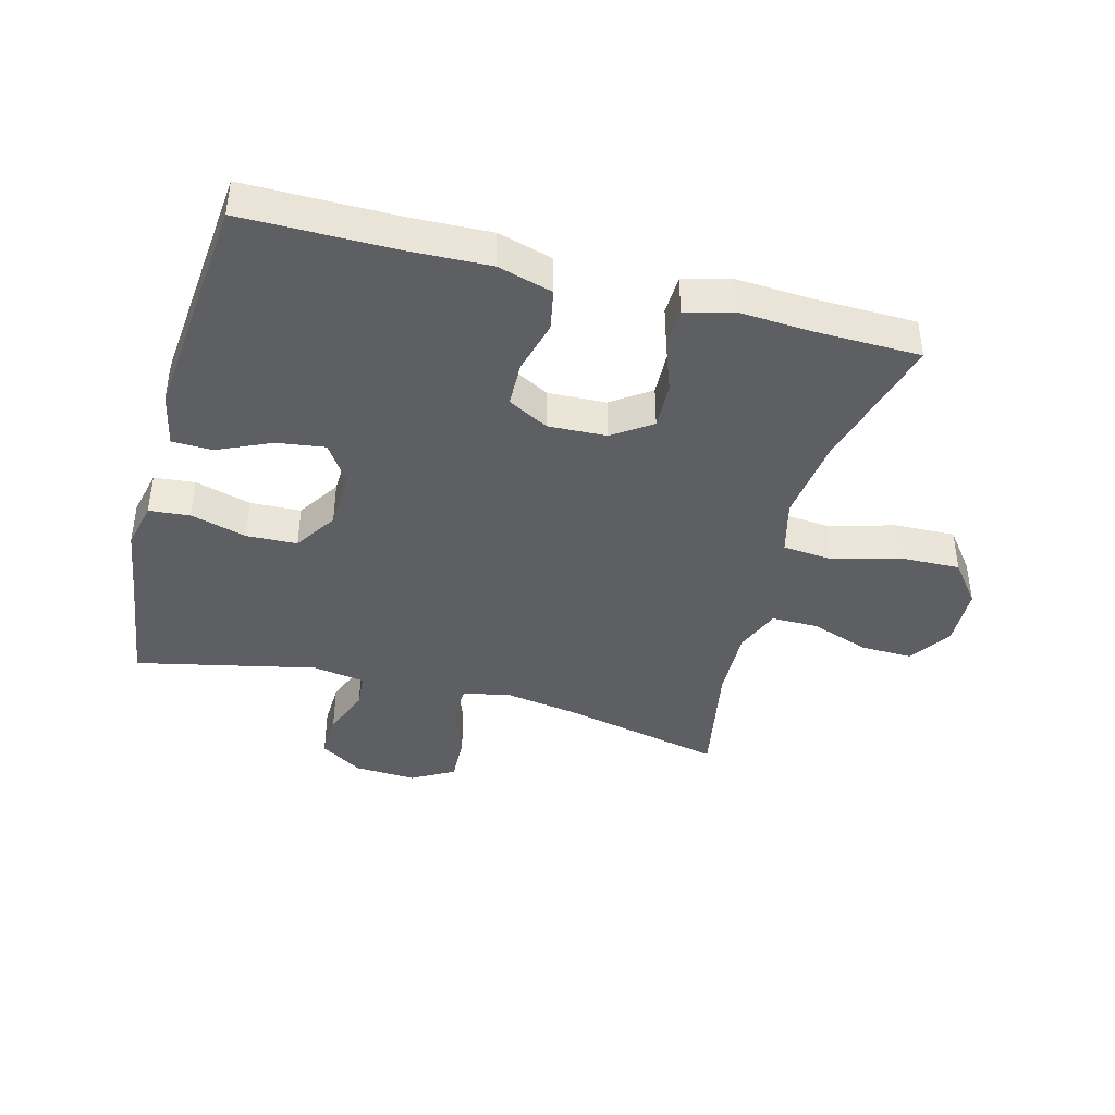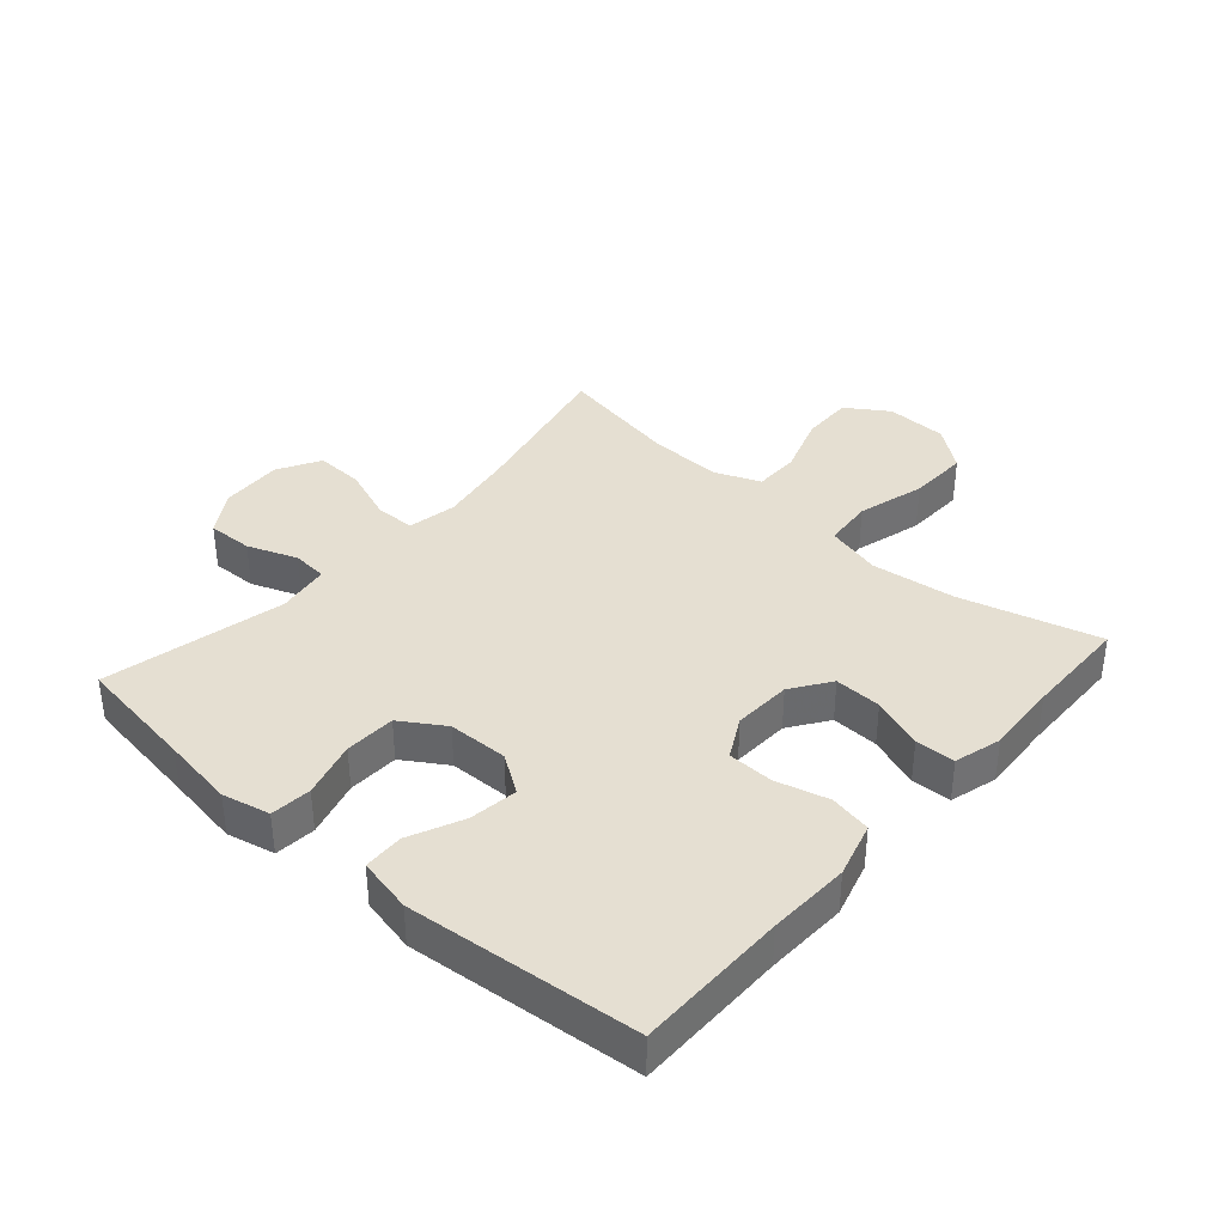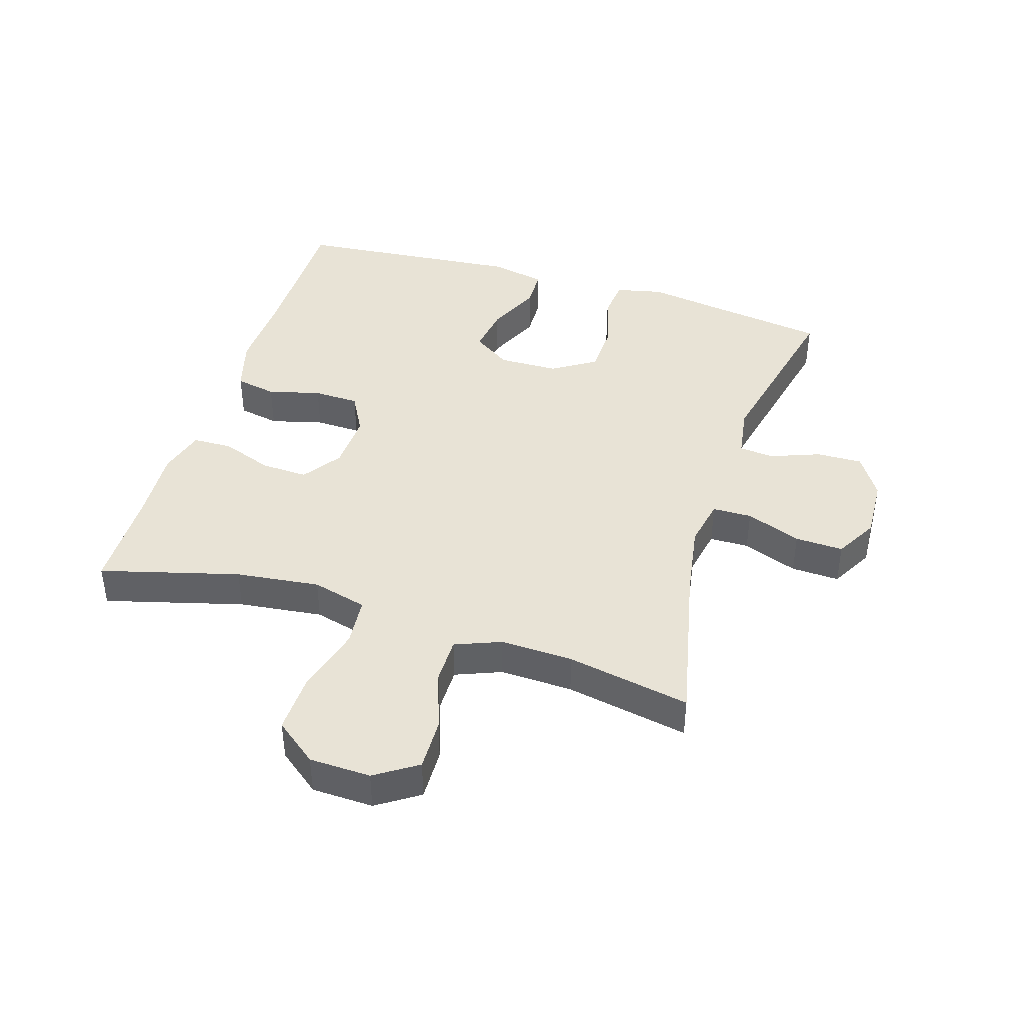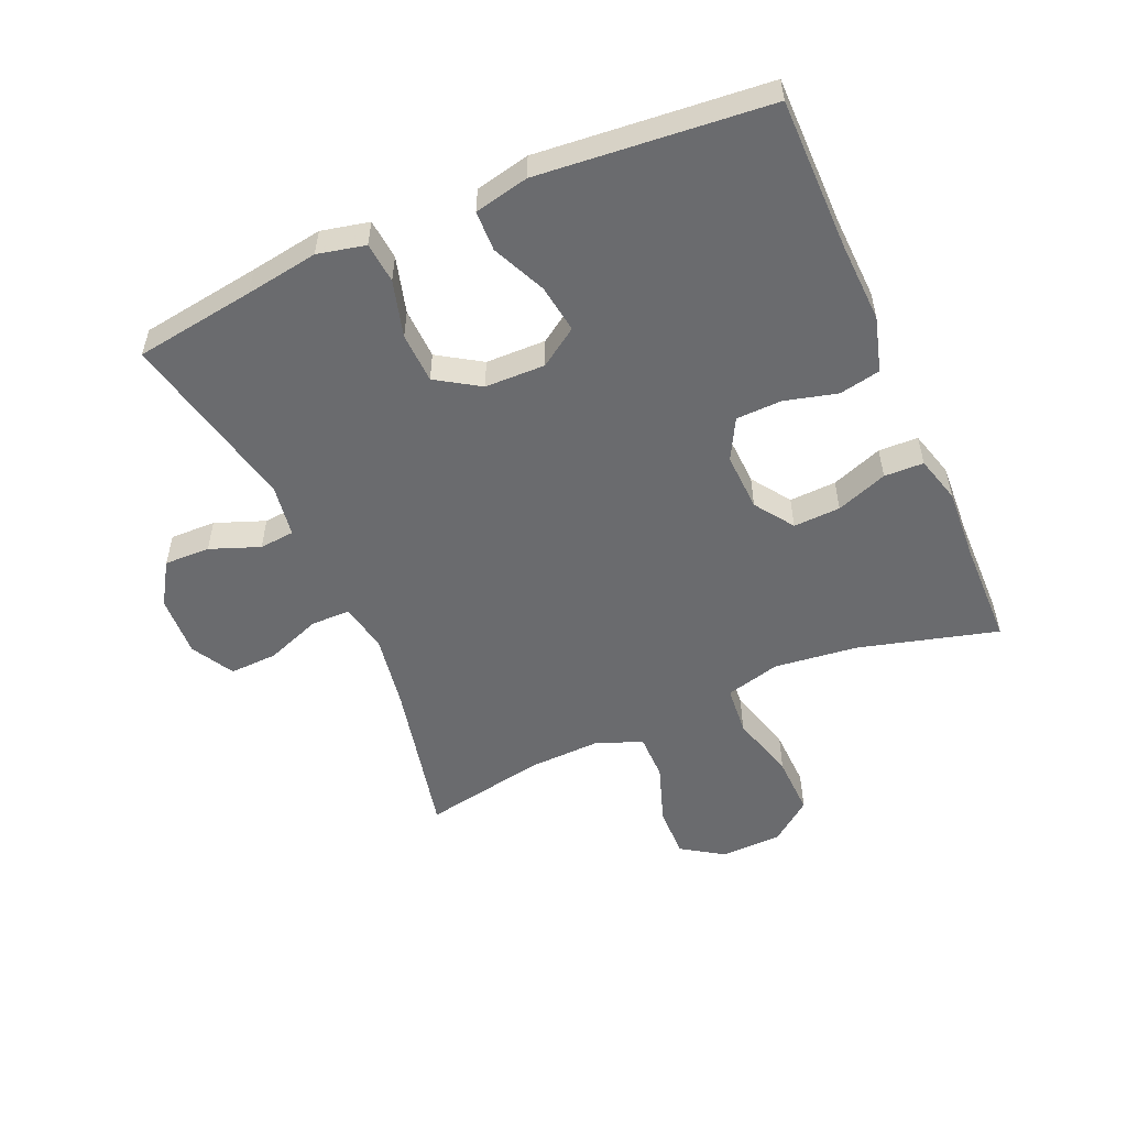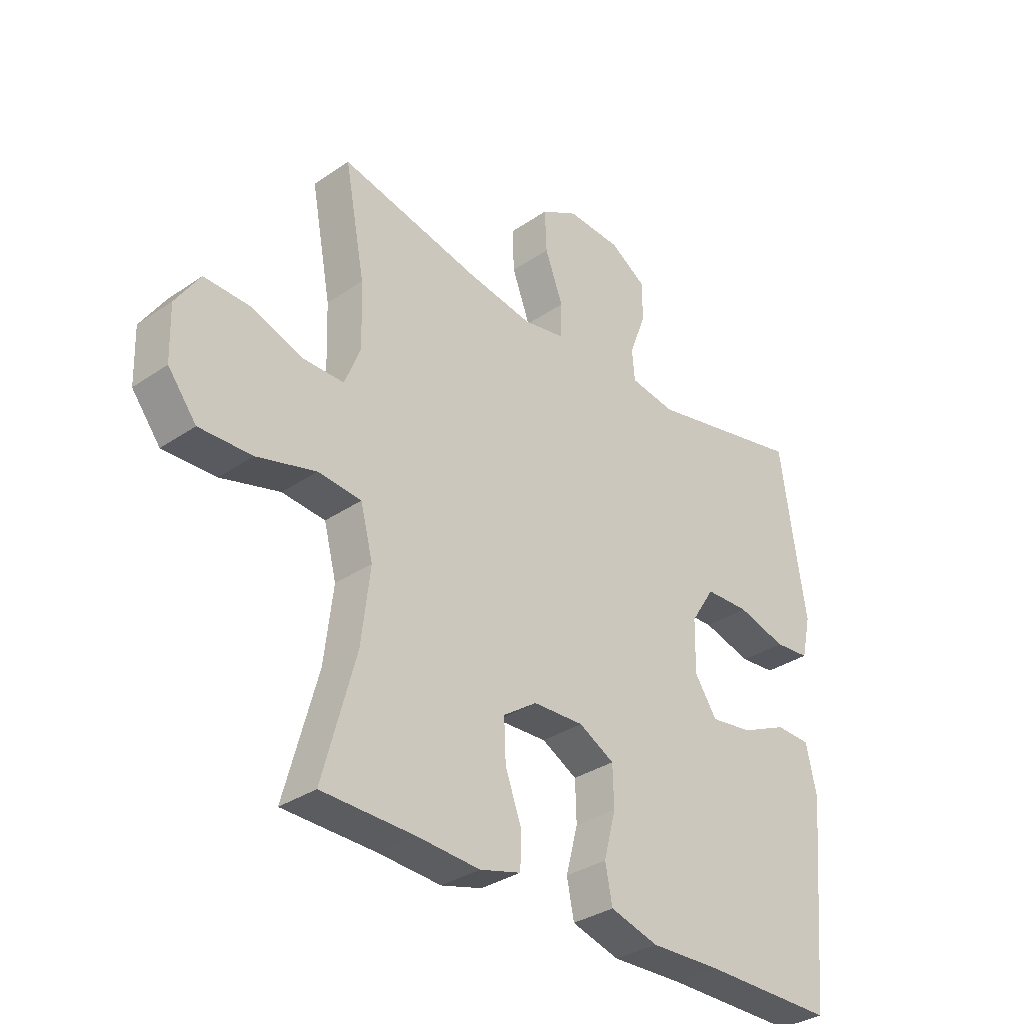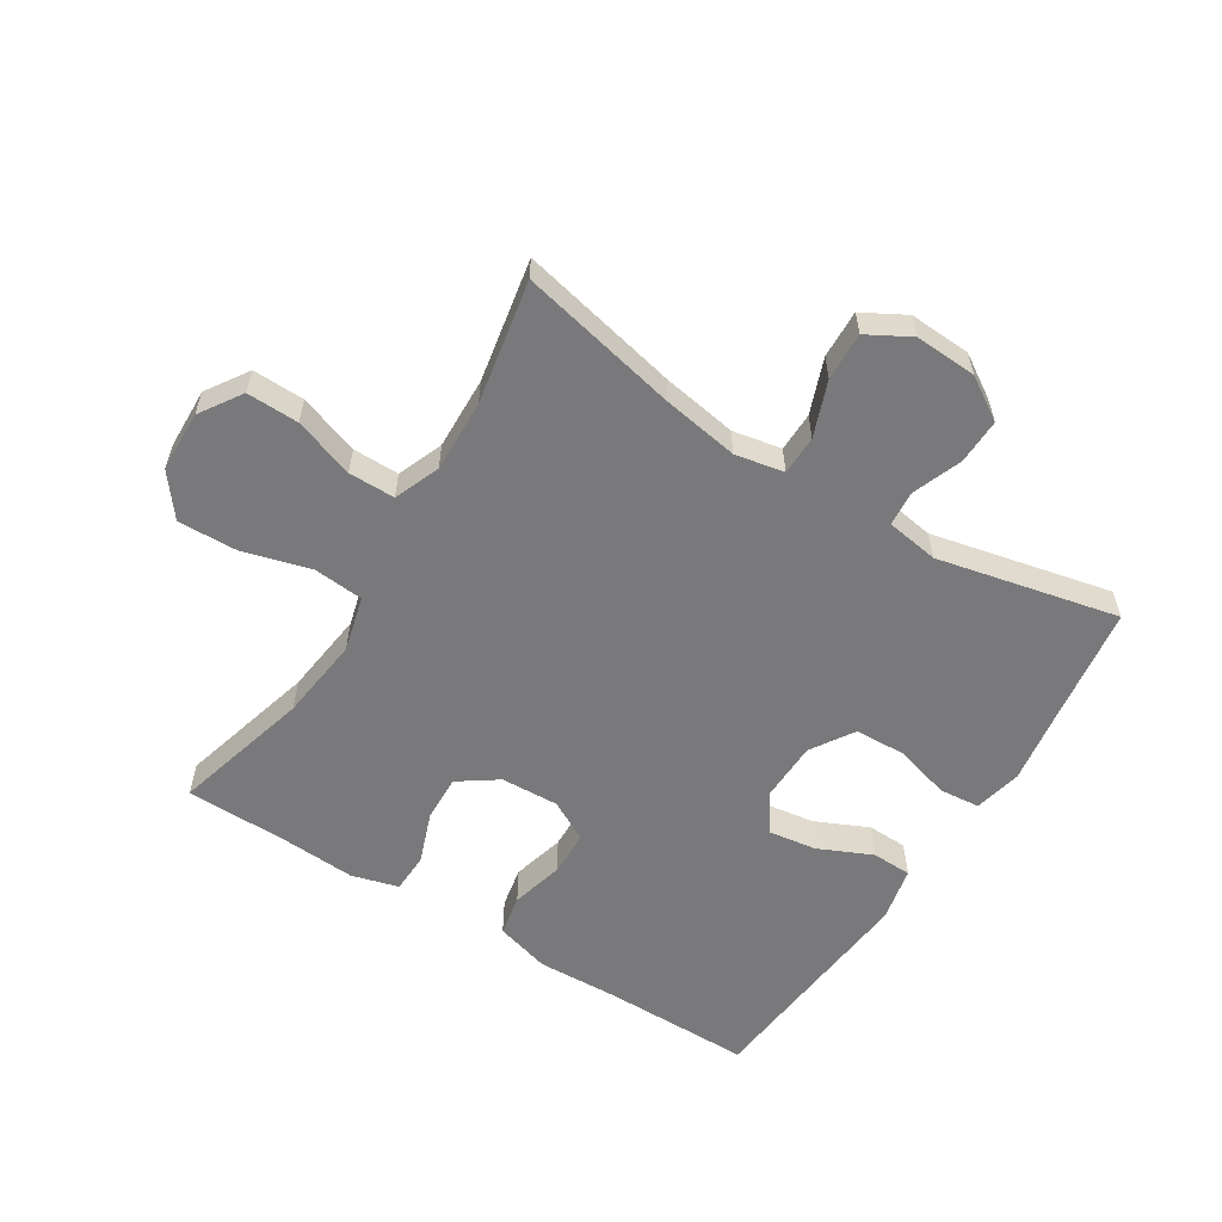
<metadata>
{"format":"obj","ext":"obj","renderer":"f3d","projection":"perspective","resolution":1024,"background":"white","views":[{"elev":-41.1,"azim":165.0,"up":"+Y"},{"elev":37.3,"azim":131.3,"up":"+Y"},{"elev":41.9,"azim":-72.7,"up":"+Y"},{"elev":-53.4,"azim":113.6,"up":"+Y"},{"elev":-33.3,"azim":-46.8,"up":"+Z"},{"elev":-57.9,"azim":-32.1,"up":"+Y"}]}
</metadata>
<code>
v 0.5 0.07 -0.5
v 0.259 0.07 -0.5
v 0.129 0.07 -0.505
v 0.041 0.07 -0.48
v 0.028 0.07 -0.414
v 0.05 0.07 -0.33
v 0.048 0.07 -0.257
v -0.017 0.07 -0.222
v -0.11 0.07 -0.226
v -0.172 0.07 -0.269
v -0.169 0.07 -0.344
v -0.139 0.07 -0.426
v -0.141 0.07 -0.489
v -0.216 0.07 -0.51
v -0.332 0.07 -0.503
v -0.5 0.07 -0.5
v -0.44 0.07 -0.279
v -0.424 0.07 -0.145
v -0.447 0.07 -0.057
v -0.526 0.07 -0.05
v -0.634 0.07 -0.08
v -0.73 0.07 -0.083
v -0.782 0.07 -0.016
v -0.785 0.07 0.082
v -0.741 0.07 0.149
v -0.658 0.07 0.147
v -0.562 0.07 0.114
v -0.488 0.07 0.114
v -0.459 0.07 0.187
v -0.463 0.07 0.303
v -0.5 0.07 0.5
v -0.245 0.07 0.444
v -0.124 0.07 0.424
v -0.046 0.07 0.439
v -0.045 0.07 0.502
v -0.078 0.07 0.59
v -0.081 0.07 0.667
v -0.013 0.07 0.705
v 0.086 0.07 0.7
v 0.154 0.07 0.657
v 0.152 0.07 0.584
v 0.122 0.07 0.505
v 0.127 0.07 0.449
v 0.211 0.07 0.436
v 0.5 0.07 0.5
v 0.528 0.07 0.308
v 0.546 0.07 0.192
v 0.529 0.07 0.116
v 0.464 0.07 0.11
v 0.374 0.07 0.135
v 0.293 0.07 0.132
v 0.249 0.07 0.063
v 0.247 0.07 -0.033
v 0.288 0.07 -0.094
v 0.365 0.07 -0.083
v 0.451 0.07 -0.044
v 0.515 0.07 -0.046
v 0.534 0.07 -0.133
v 0.5 0 -0.5
v 0.259 0 -0.5
v 0.129 0 -0.505
v 0.041 0 -0.48
v 0.028 0 -0.414
v 0.05 0 -0.33
v 0.048 0 -0.257
v -0.017 0 -0.222
v -0.11 0 -0.226
v -0.172 0 -0.269
v -0.169 0 -0.344
v -0.139 0 -0.426
v -0.141 0 -0.489
v -0.216 0 -0.51
v -0.332 0 -0.503
v -0.5 0 -0.5
v -0.44 0 -0.279
v -0.424 0 -0.145
v -0.447 0 -0.057
v -0.526 0 -0.05
v -0.634 0 -0.08
v -0.73 0 -0.083
v -0.782 0 -0.016
v -0.785 0 0.082
v -0.741 0 0.149
v -0.658 0 0.147
v -0.562 0 0.114
v -0.488 0 0.114
v -0.459 0 0.187
v -0.463 0 0.303
v -0.5 0 0.5
v -0.245 0 0.444
v -0.124 0 0.424
v -0.046 0 0.439
v -0.045 0 0.502
v -0.078 0 0.59
v -0.081 0 0.667
v -0.013 0 0.705
v 0.086 0 0.7
v 0.154 0 0.657
v 0.152 0 0.584
v 0.122 0 0.505
v 0.127 0 0.449
v 0.211 0 0.436
v 0.5 0 0.5
v 0.528 0 0.308
v 0.546 0 0.192
v 0.529 0 0.116
v 0.464 0 0.11
v 0.374 0 0.135
v 0.293 0 0.132
v 0.249 0 0.063
v 0.247 0 -0.033
v 0.288 0 -0.094
v 0.365 0 -0.083
v 0.451 0 -0.044
v 0.515 0 -0.046
v 0.534 0 -0.133
f 58 1 2
f 57 58 2
f 56 57 2
f 55 56 2
f 4 5 6
f 3 4 6
f 2 3 6
f 55 2 6
f 54 55 6
f 53 54 6 7
f 52 53 7 8
f 51 52 8 9
f 48 49 50
f 47 48 50
f 46 47 50
f 46 50 51
f 45 46 51
f 44 45 51
f 51 9 10
f 44 51 10
f 43 44 10
f 40 41 42
f 39 40 42
f 38 39 42
f 37 38 42
f 36 37 42
f 35 36 42
f 34 35 42 43
f 33 34 43 10
f 30 31 32
f 32 33 10
f 30 32 10
f 29 30 10
f 25 26 27
f 24 25 27
f 23 24 27
f 22 23 27
f 21 22 27
f 20 21 27
f 19 20 27 28
f 29 10 11
f 28 29 11
f 19 28 11
f 18 19 11
f 15 16 17
f 15 17 18
f 14 15 18
f 13 14 18
f 12 13 18
f 11 12 18
f 60 59 116
f 60 116 115
f 60 115 114
f 60 114 113
f 64 63 62
f 64 62 61
f 64 61 60
f 64 60 113
f 64 113 112
f 65 64 112 111
f 66 65 111 110
f 67 66 110 109
f 108 107 106
f 108 106 105
f 108 105 104
f 109 108 104
f 109 104 103
f 109 103 102
f 68 67 109
f 68 109 102
f 68 102 101
f 100 99 98
f 100 98 97
f 100 97 96
f 100 96 95
f 100 95 94
f 100 94 93
f 101 100 93 92
f 68 101 92 91
f 90 89 88
f 68 91 90
f 68 90 88
f 68 88 87
f 85 84 83
f 85 83 82
f 85 82 81
f 85 81 80
f 85 80 79
f 85 79 78
f 86 85 78 77
f 69 68 87
f 69 87 86
f 69 86 77
f 69 77 76
f 75 74 73
f 76 75 73
f 76 73 72
f 76 72 71
f 76 71 70
f 76 70 69
f 1 59 60 2
f 2 60 61 3
f 3 61 62 4
f 4 62 63 5
f 5 63 64 6
f 6 64 65 7
f 7 65 66 8
f 8 66 67 9
f 9 67 68 10
f 10 68 69 11
f 11 69 70 12
f 12 70 71 13
f 13 71 72 14
f 14 72 73 15
f 15 73 74 16
f 16 74 75 17
f 17 75 76 18
f 18 76 77 19
f 19 77 78 20
f 20 78 79 21
f 21 79 80 22
f 22 80 81 23
f 23 81 82 24
f 24 82 83 25
f 25 83 84 26
f 26 84 85 27
f 27 85 86 28
f 28 86 87 29
f 29 87 88 30
f 30 88 89 31
f 31 89 90 32
f 32 90 91 33
f 33 91 92 34
f 34 92 93 35
f 35 93 94 36
f 36 94 95 37
f 37 95 96 38
f 38 96 97 39
f 39 97 98 40
f 40 98 99 41
f 41 99 100 42
f 42 100 101 43
f 43 101 102 44
f 44 102 103 45
f 45 103 104 46
f 46 104 105 47
f 47 105 106 48
f 48 106 107 49
f 49 107 108 50
f 50 108 109 51
f 51 109 110 52
f 52 110 111 53
f 53 111 112 54
f 54 112 113 55
f 55 113 114 56
f 56 114 115 57
f 57 115 116 58
f 58 116 59 1

</code>
